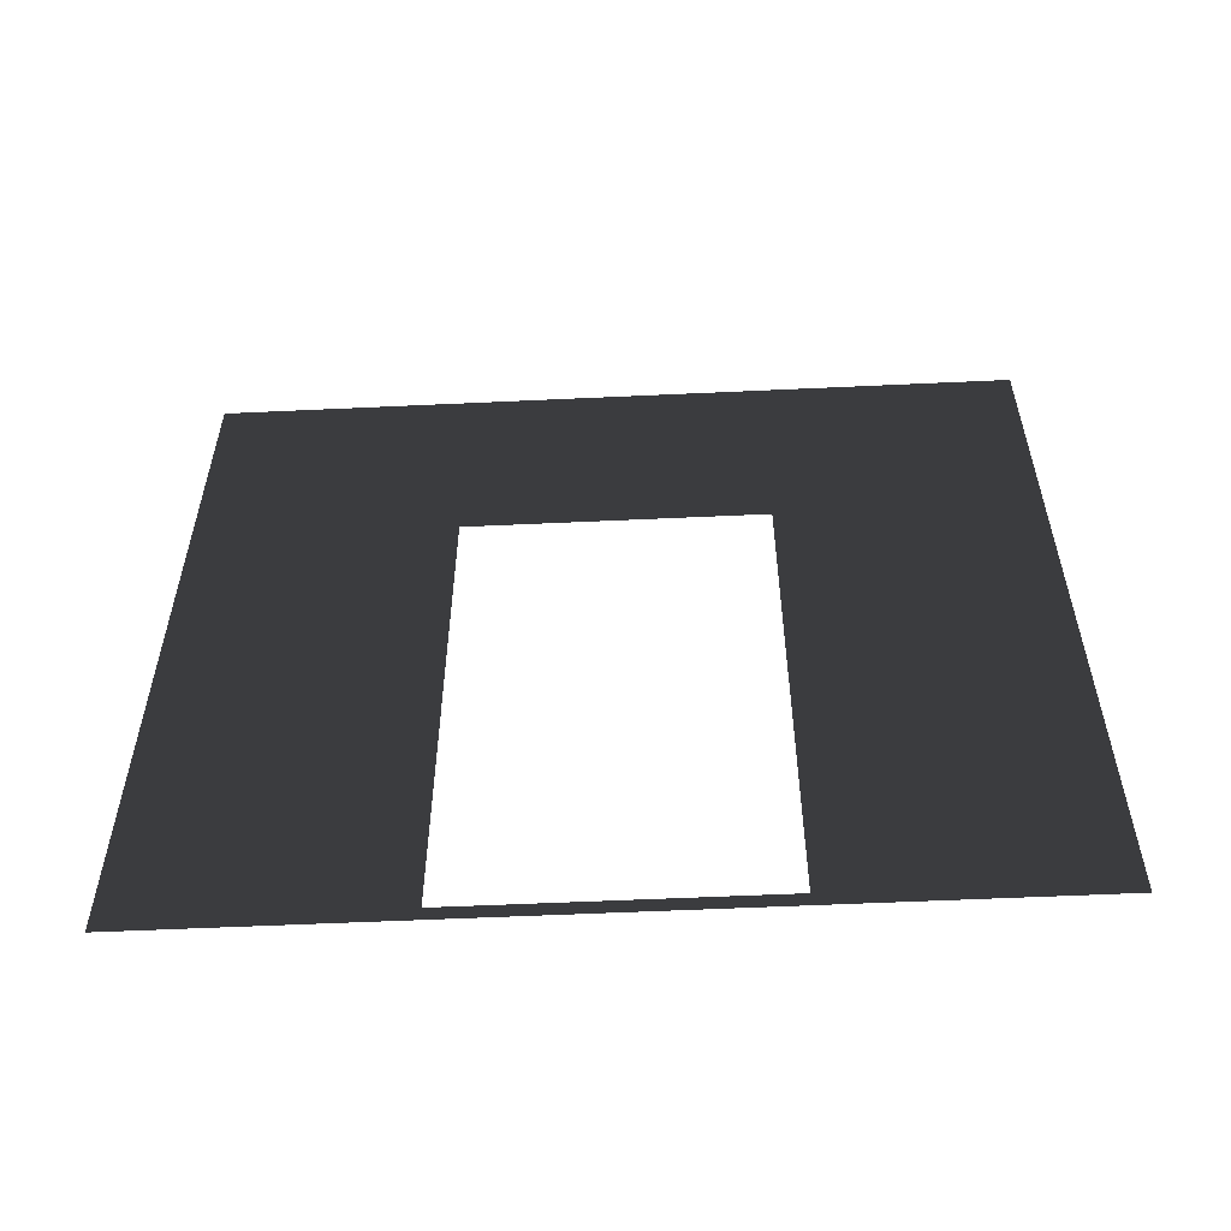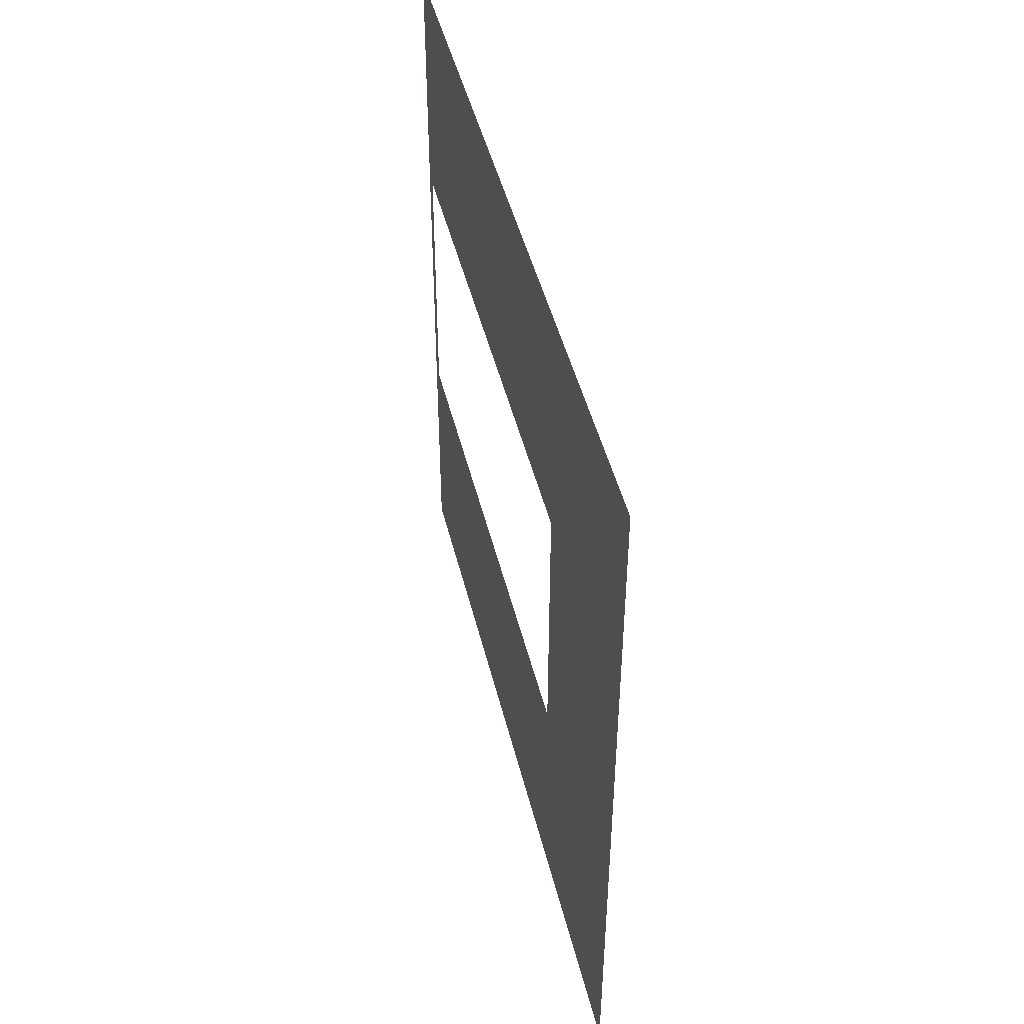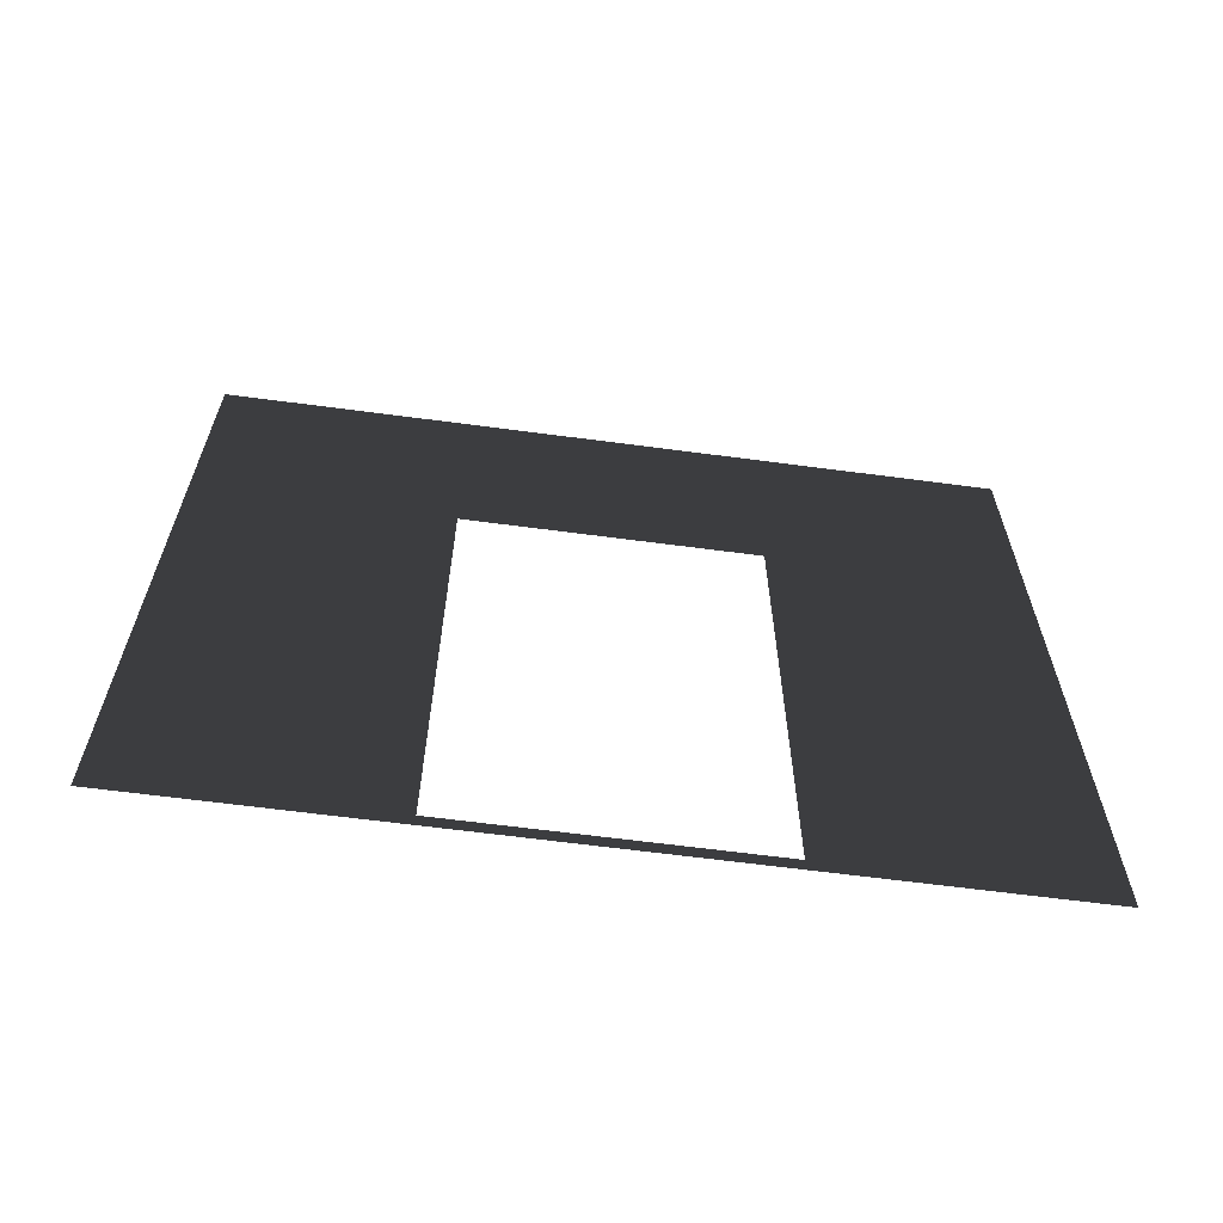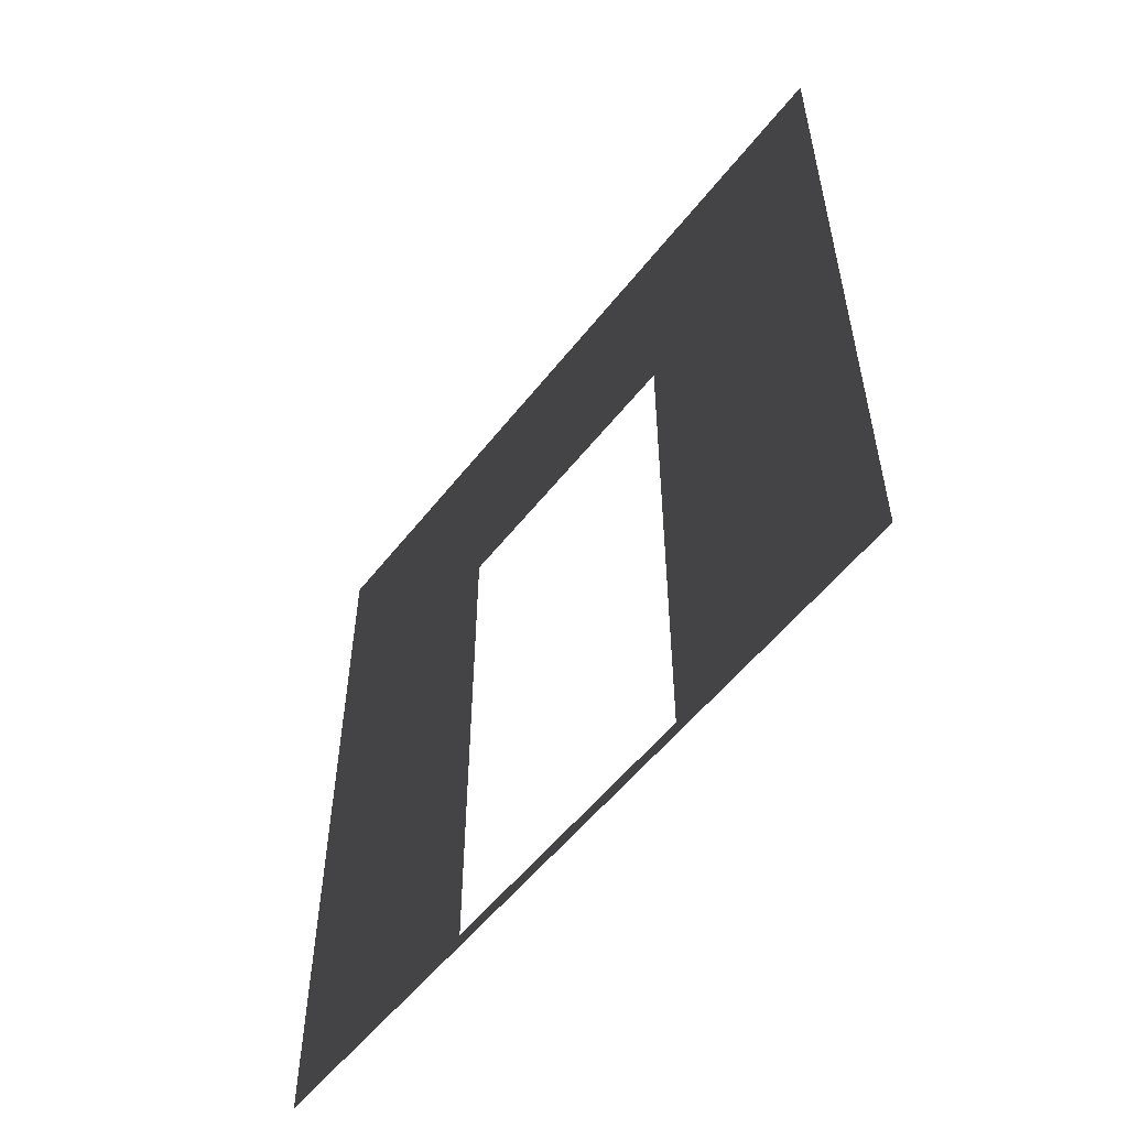
<metadata>
{"format":"obj","ext":"obj","renderer":"f3d","projection":"perspective","resolution":1024,"background":"white","views":[{"elev":-56.2,"azim":92.8,"up":"+Y"},{"elev":46.2,"azim":166.5,"up":"+Z"},{"elev":-64.0,"azim":82.4,"up":"+Y"},{"elev":-55.0,"azim":-37.4,"up":"+Y"}]}
</metadata>
<code>
v -0.2 3 3
v -0.2 2.1 0.95
v -0.2 3 -1.829e-07
v -0.2 2.1 2.05
v -0.2 0.0525 2.05
v -0.2 -2.054e-07 3
v -0.2 0.0525 0.95
v -0.2 -2.054e-07 2.279e-07
g wall01_door1m_1_9122_322
f 1 3 2
f 2 4 1
f 1 4 5
f 5 6 1
f 6 5 7
f 7 2 3
f 7 8 6
f 3 8 7

</code>
